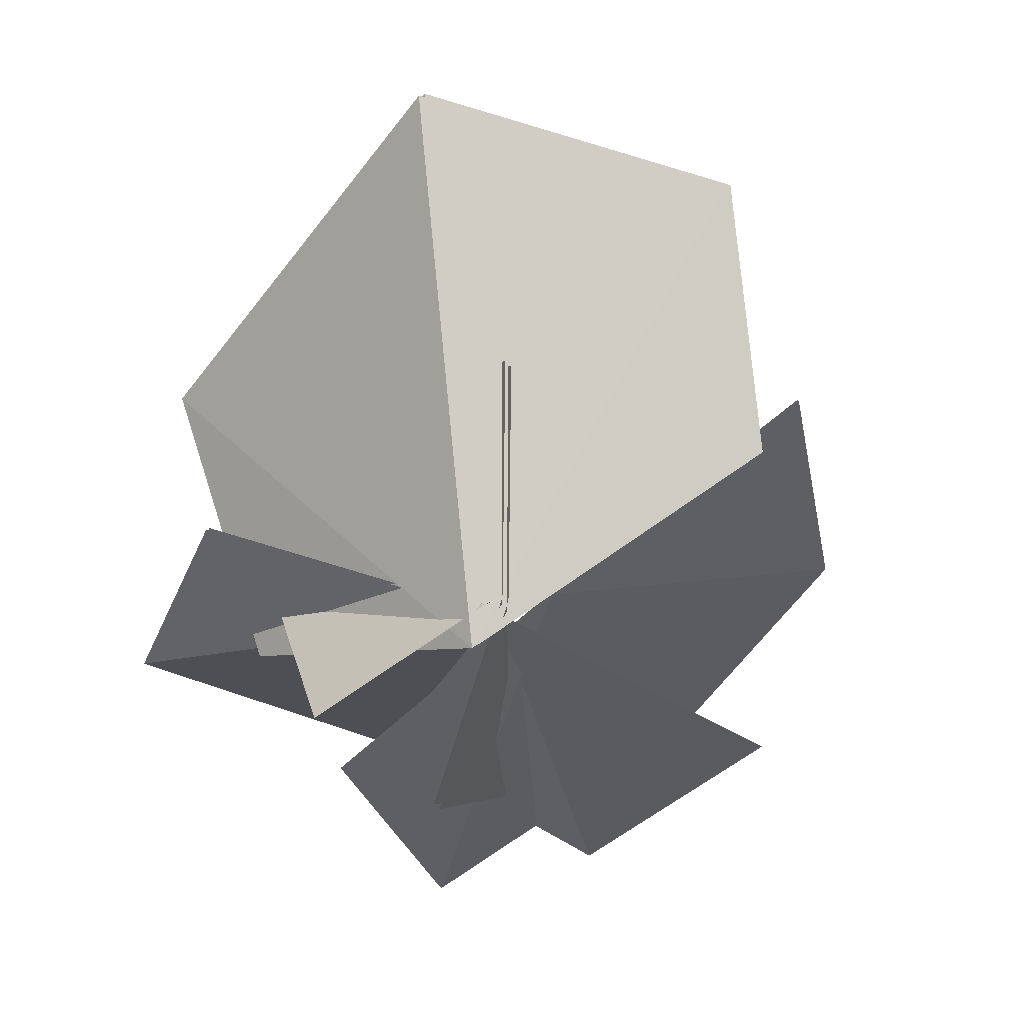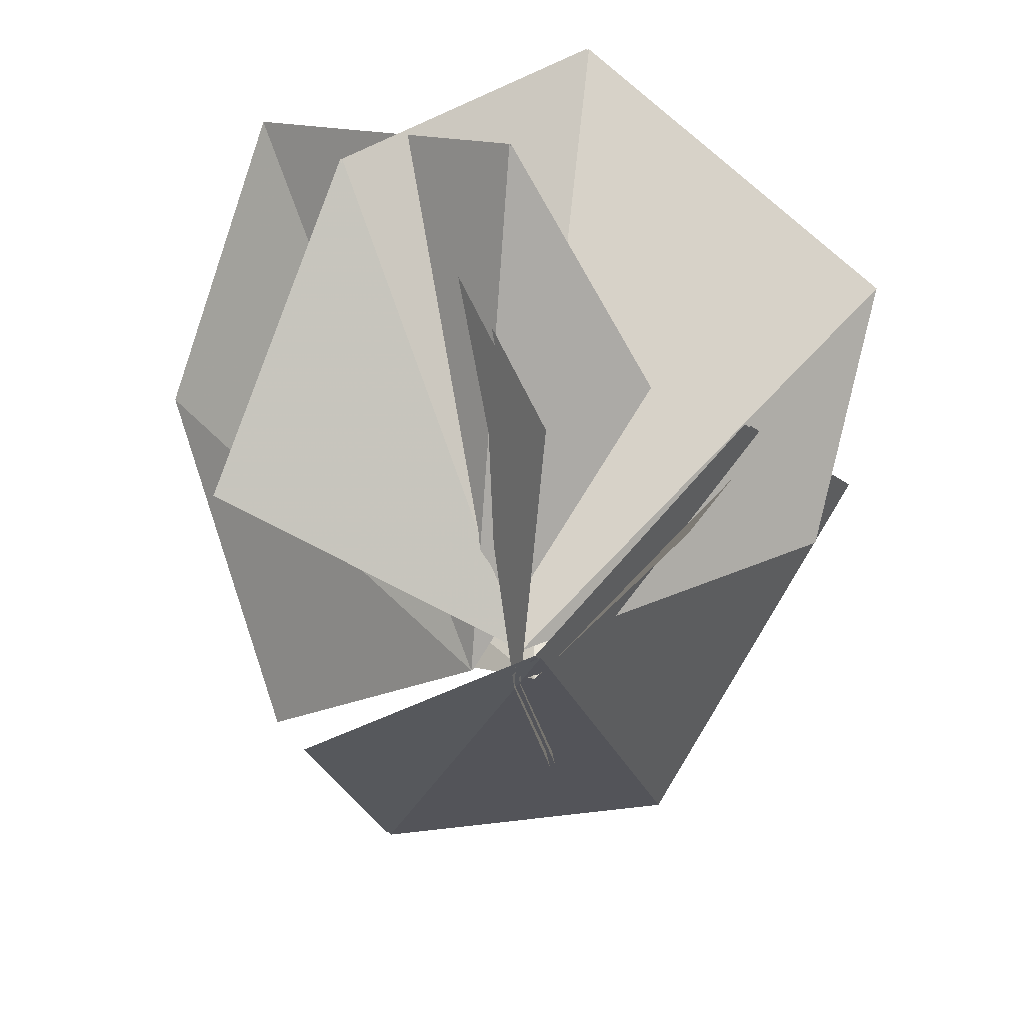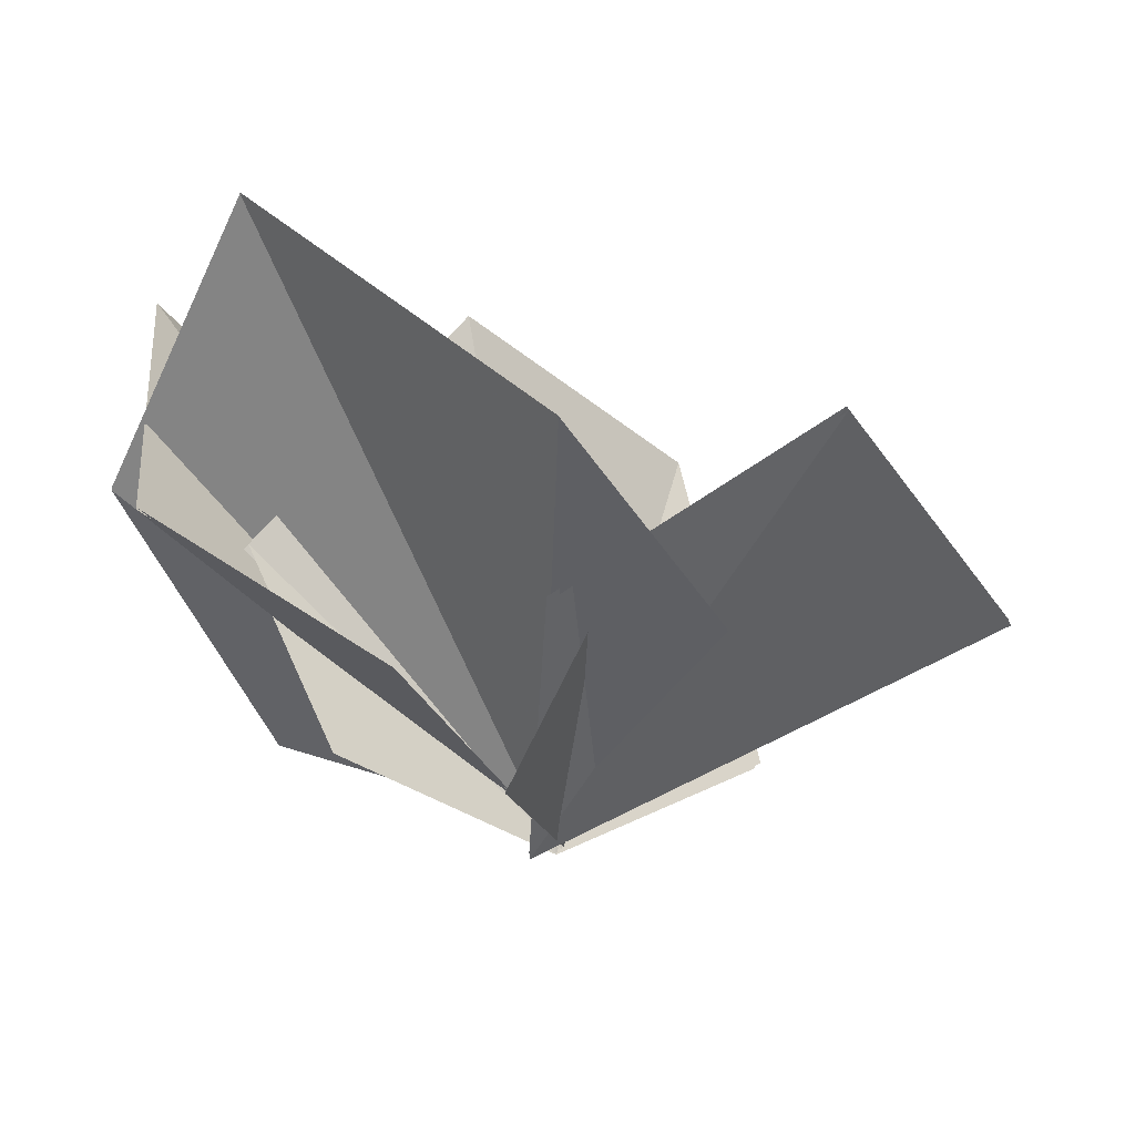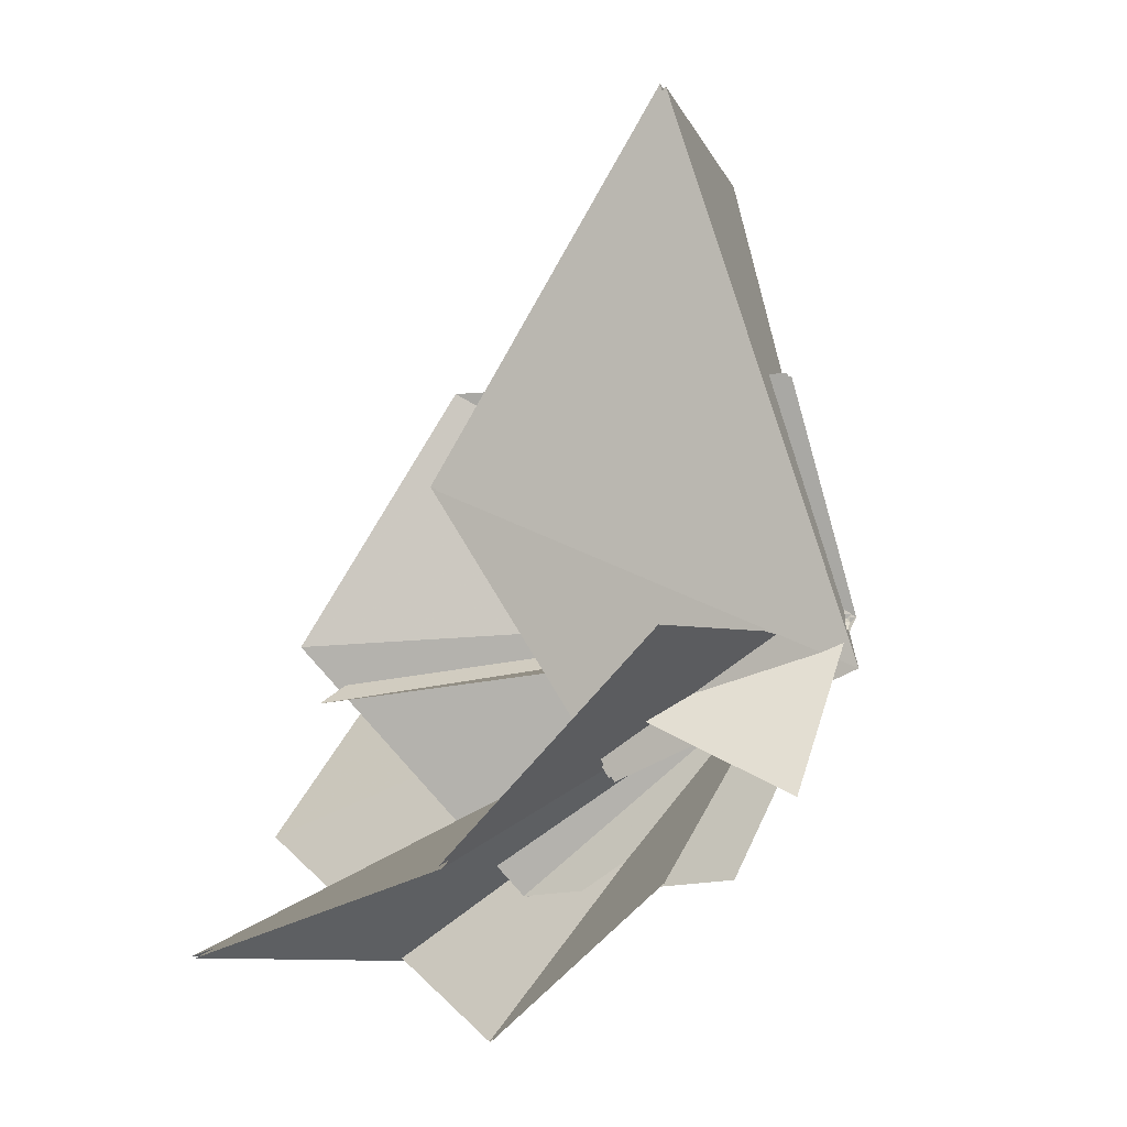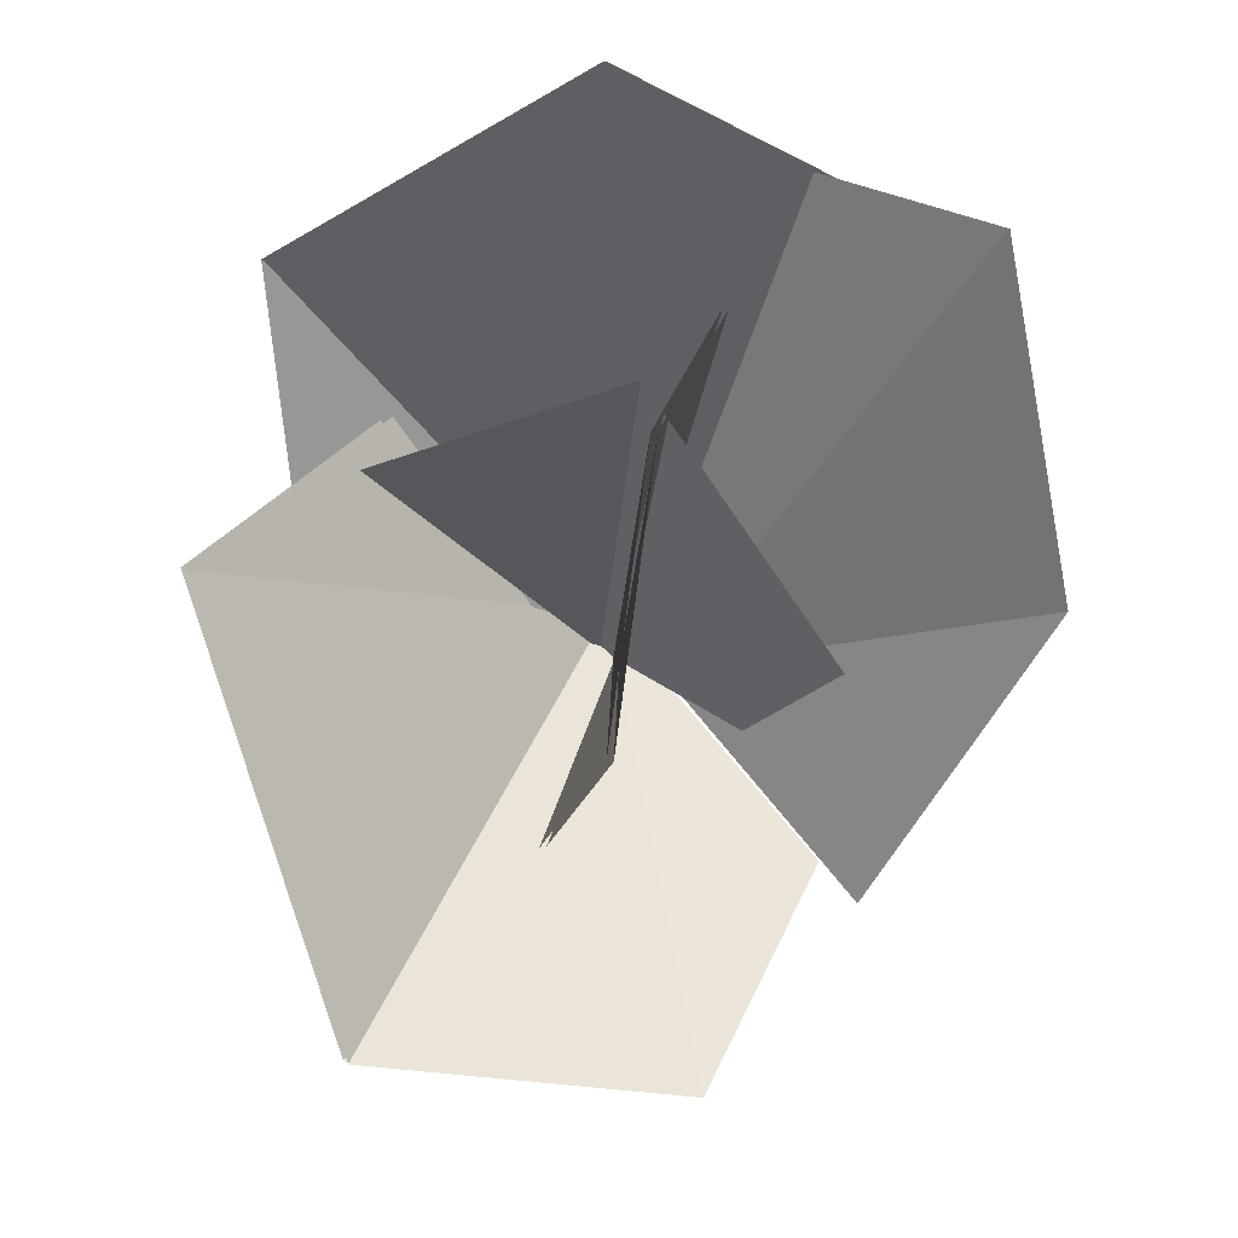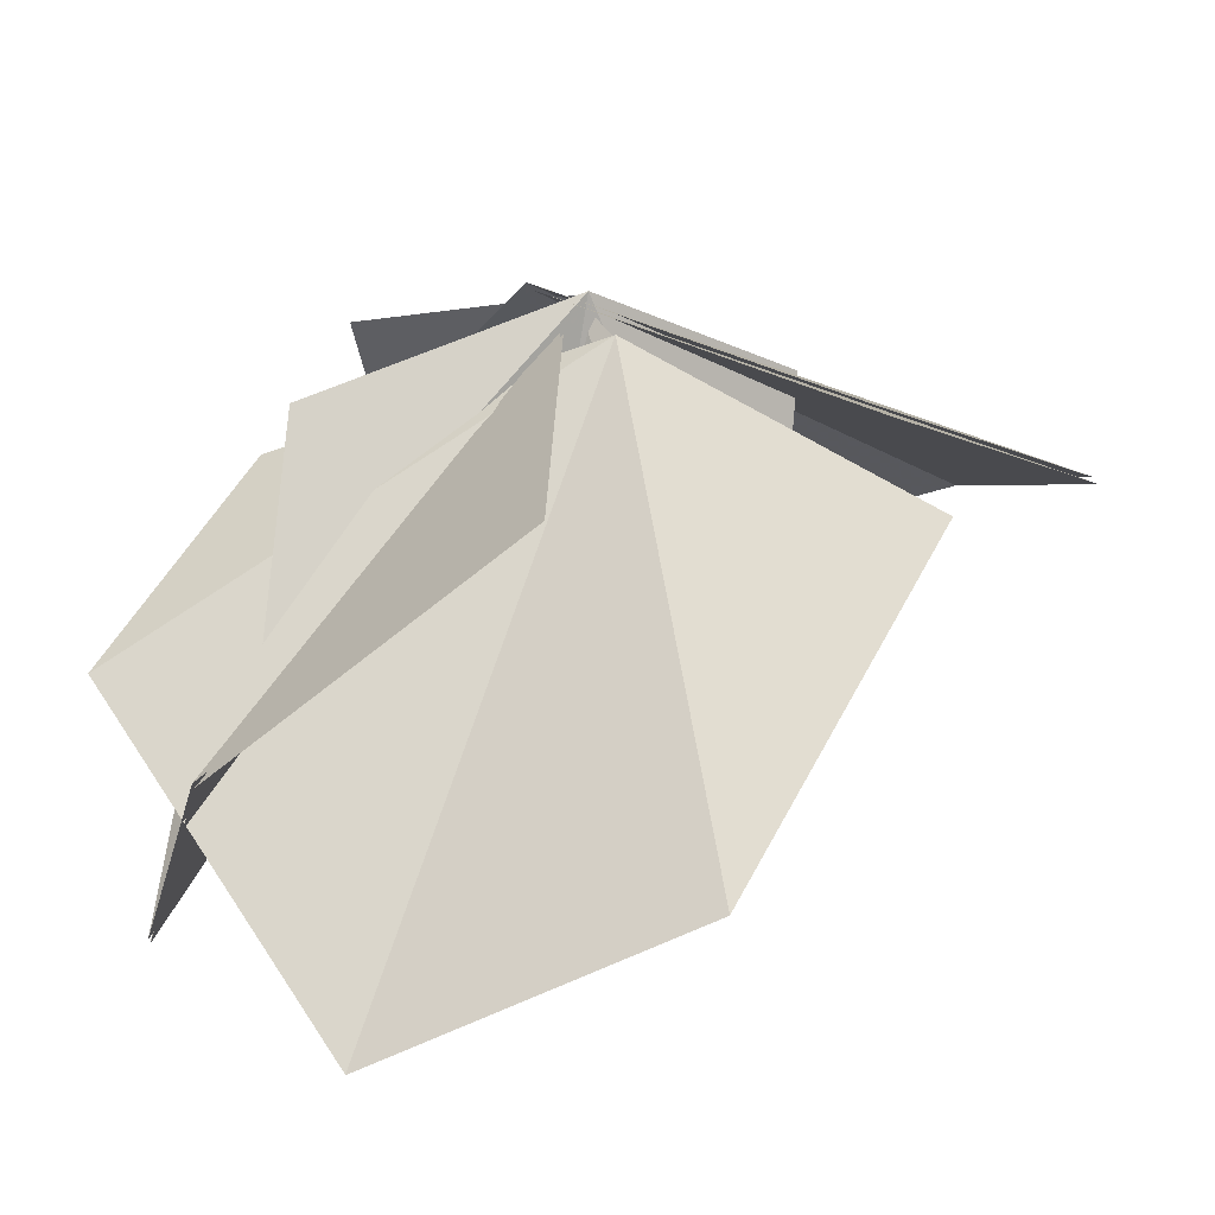
<metadata>
{"format":"obj","ext":"obj","renderer":"f3d","projection":"perspective","resolution":1024,"background":"white","views":[{"elev":-74.1,"azim":-120.9,"up":"+Z"},{"elev":-49.0,"azim":69.6,"up":"+Z"},{"elev":-9.4,"azim":125.3,"up":"+Z"},{"elev":68.2,"azim":98.0,"up":"+Y"},{"elev":78.7,"azim":-100.7,"up":"+Z"},{"elev":-74.8,"azim":-179.6,"up":"+Y"}]}
</metadata>
<code>
g huodong_fuben_417_zhiwu04_06
v 1.433 0.8141 0.9527
v -16.6 14.48 11.77
v -20.41 0.9129 8.694
v 2.77 16.98 17.68
v -11.54 -5.941 4.563
v 9.808 7.735 10.15
v -0.2256 1.417 1.287
v 5.491 -1.339 22.85
v -5.458 -7.46 14.81
v 6.72 9.954 12.91
v -5.71 -3.698 6.443
v 8.713 4.982 2.852
v -0.7558 0.9285 1.22
v 3.141 -1.244 24.06
v 11.23 -6.341 13.4
v -7.765 2.467 18.99
v 10.36 -2.068 4.88
v -9.041 5.846 5.23
v 0.1879 0.5222 2.431
v 16.64 -2.175 26.21
v 15.27 12.16 15.63
v 12.95 -12.6 16.2
v 5.371 13.05 8.999
v 0.6562 -13.94 6.451
v -1.766 -0.9317 2.461
v 7.768 -15.34 25.8
v 17.63 -6.336 13.93
v -5.501 -15.52 19.92
v 12.06 2.123 7.593
v -13.82 -6.794 8.138
v -1.766 -1.003 2.408
v 17.63 -6.407 13.88
v 7.768 -15.41 25.75
v -5.501 -15.6 19.86
v 12.06 2.052 7.54
v -13.82 -6.865 8.085
v 0.2864 0.6184 2.303
v 15.37 12.25 15.5
v 16.74 -2.079 26.08
v 13.04 -12.51 16.07
v 5.469 13.15 8.87
v 0.7547 -13.84 6.322
v 1.618 0.9946 0.7116
v -20.22 1.093 8.453
v -16.41 14.66 11.53
v 2.955 17.16 17.44
v -11.35 -5.76 4.322
v 9.993 7.915 9.913
v -0.7558 0.6474 1.009
v 11.23 -6.622 13.19
v 3.141 -1.526 23.85
v -7.765 2.186 18.78
v 10.36 -2.349 4.669
v -9.041 5.565 5.019
f 1 2 3
f 4 2 1
f 3 5 1
f 1 6 4
f 7 8 9
f 10 8 7
f 9 11 7
f 7 12 10
f 13 14 15
f 16 14 13
f 15 17 13
f 13 18 16
f 19 20 21
f 22 20 19
f 21 23 19
f 19 24 22
f 25 26 27
f 28 26 25
f 27 29 25
f 25 30 28
f 31 32 33
f 34 31 33
f 32 31 35
f 31 34 36
f 37 38 39
f 40 37 39
f 38 37 41
f 37 40 42
f 43 44 45
f 46 43 45
f 44 43 47
f 43 46 48
f 49 50 51
f 52 49 51
f 50 49 53
f 49 52 54

</code>
